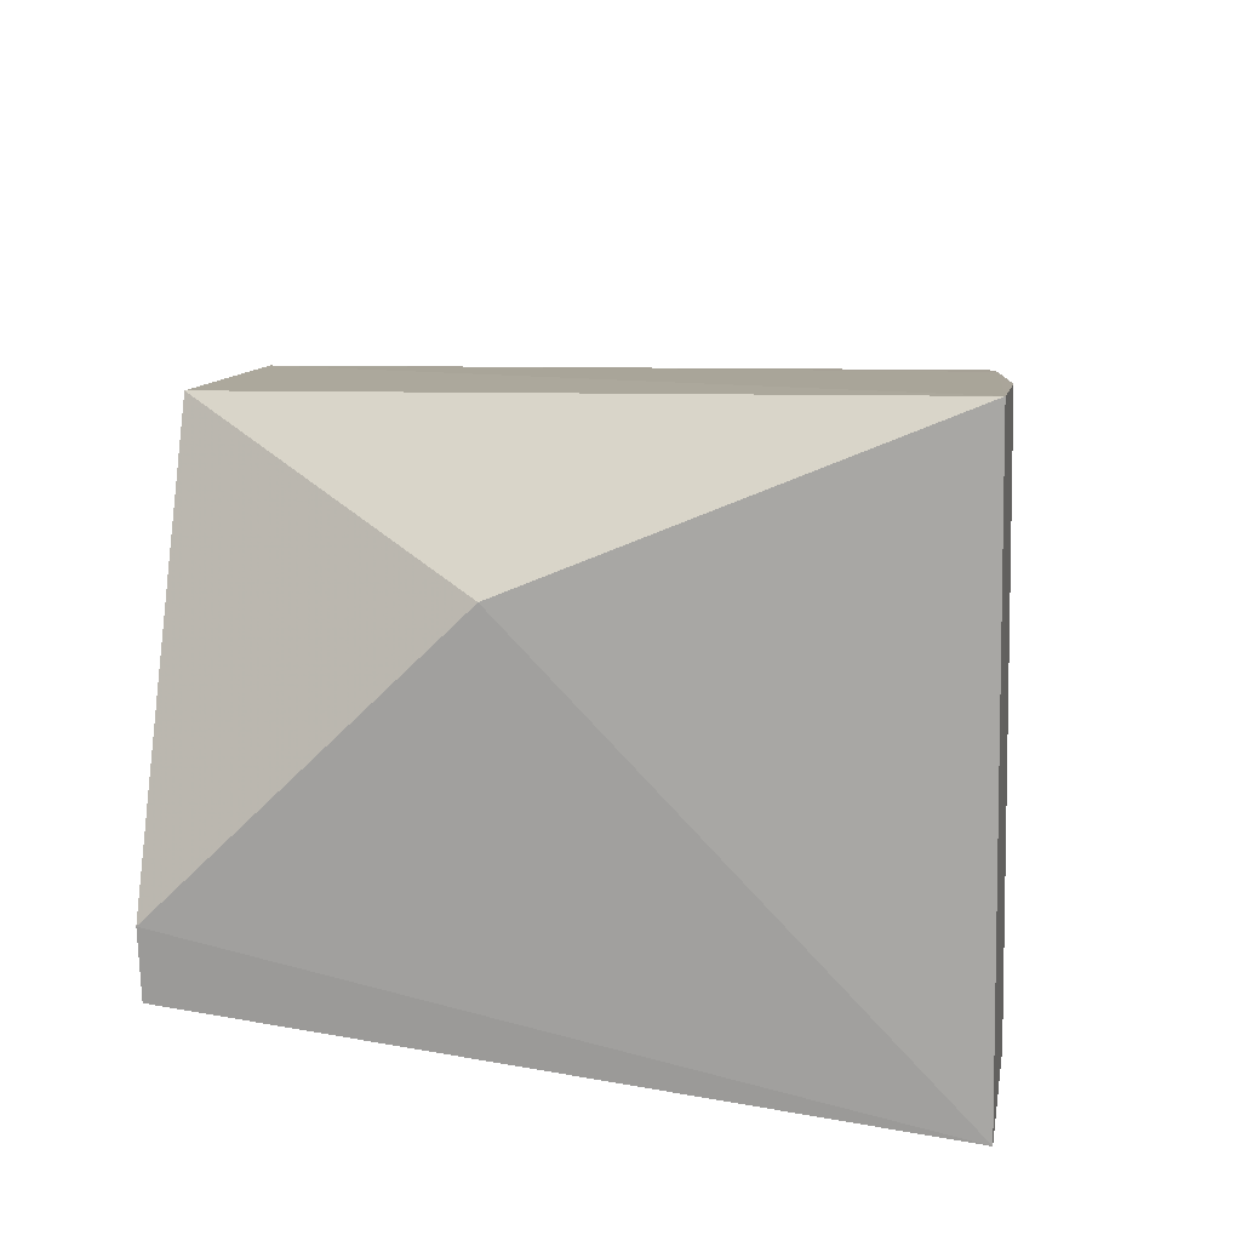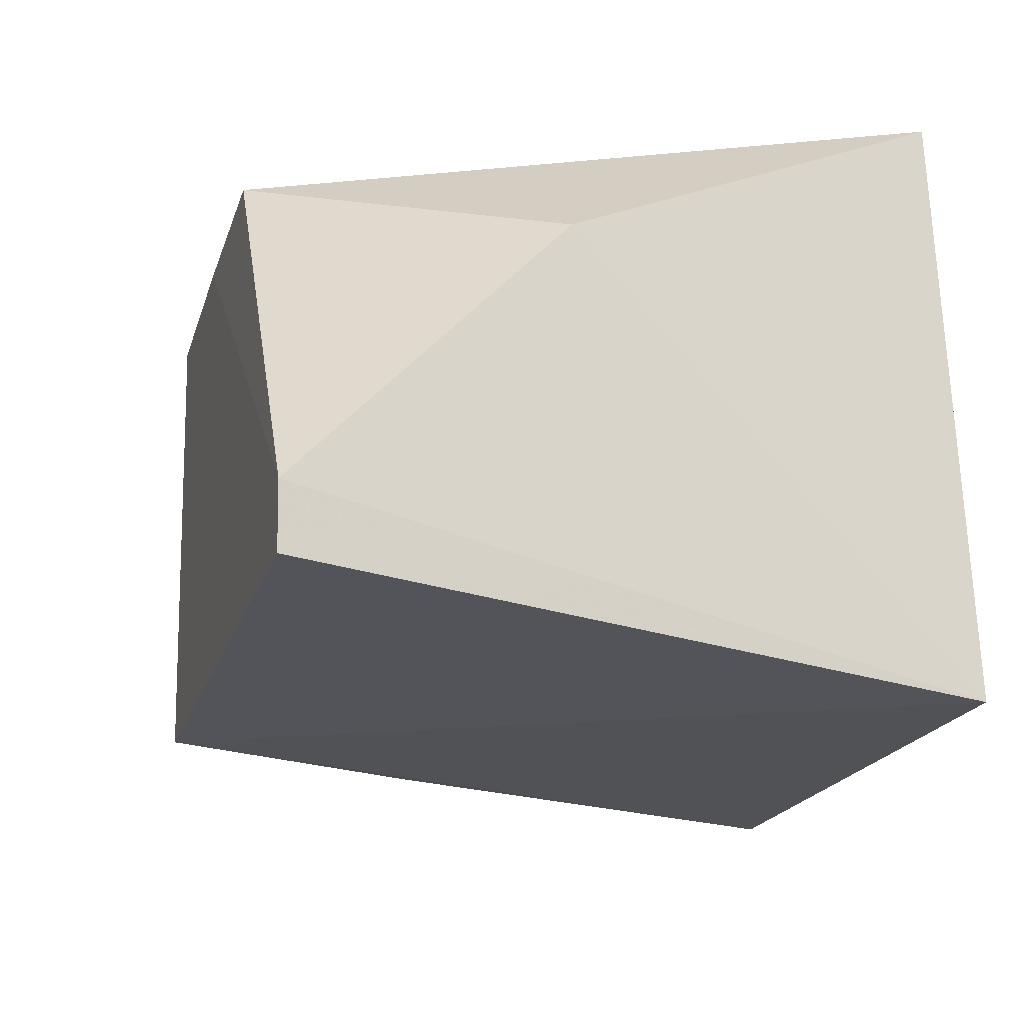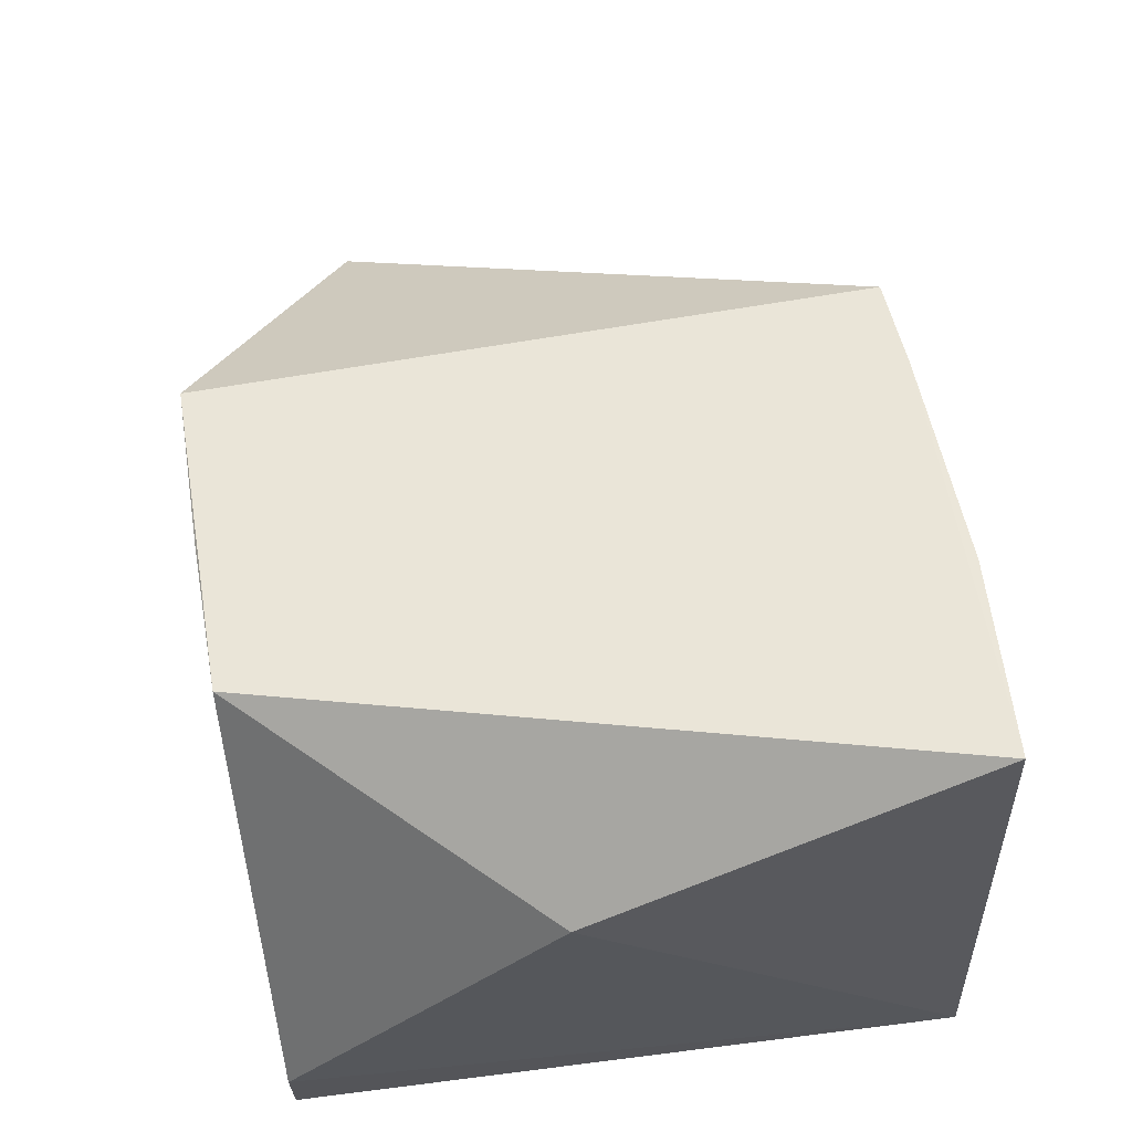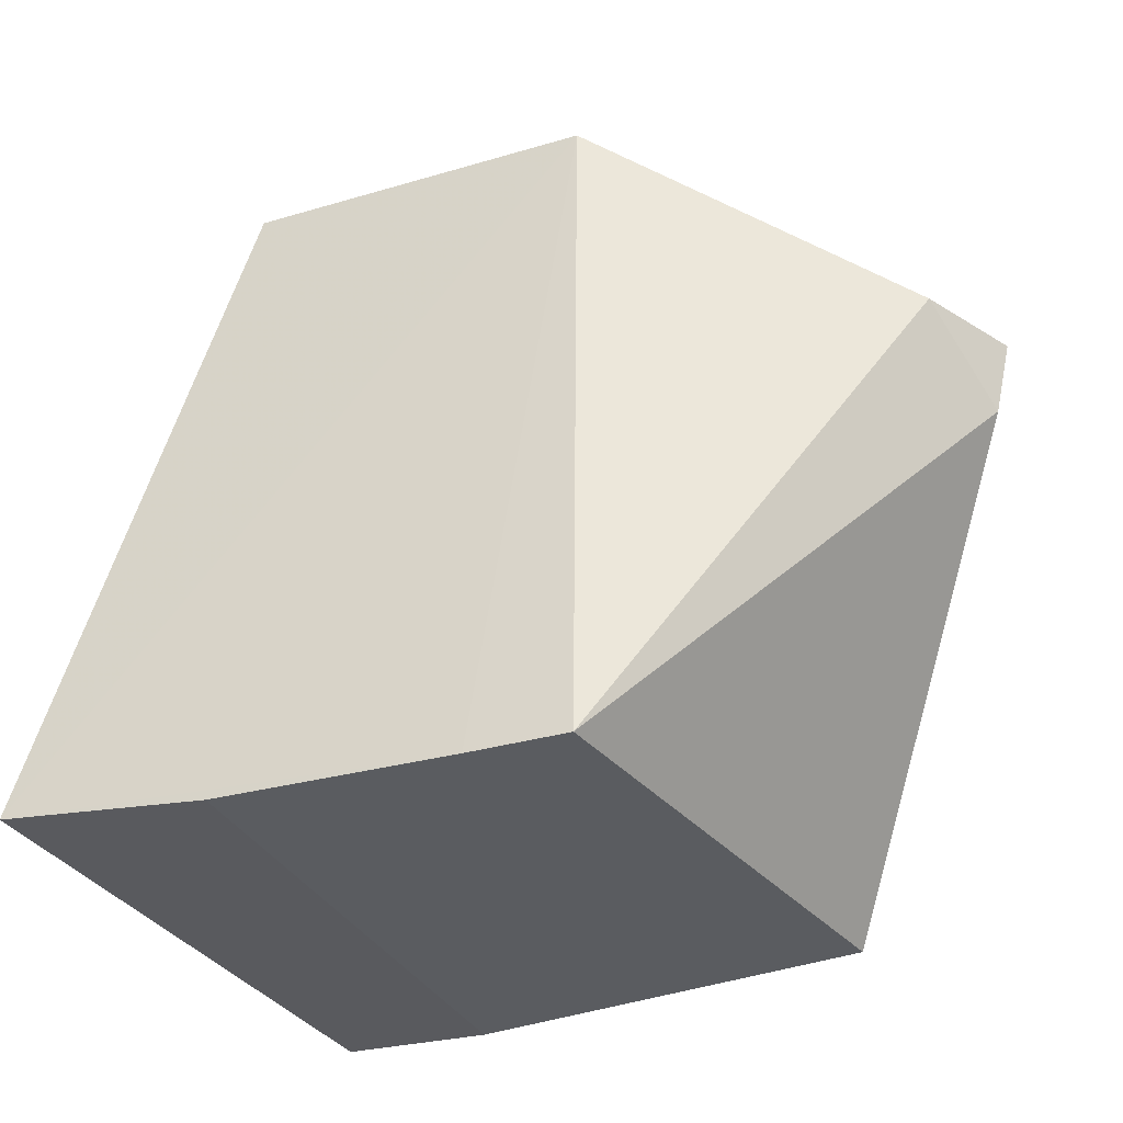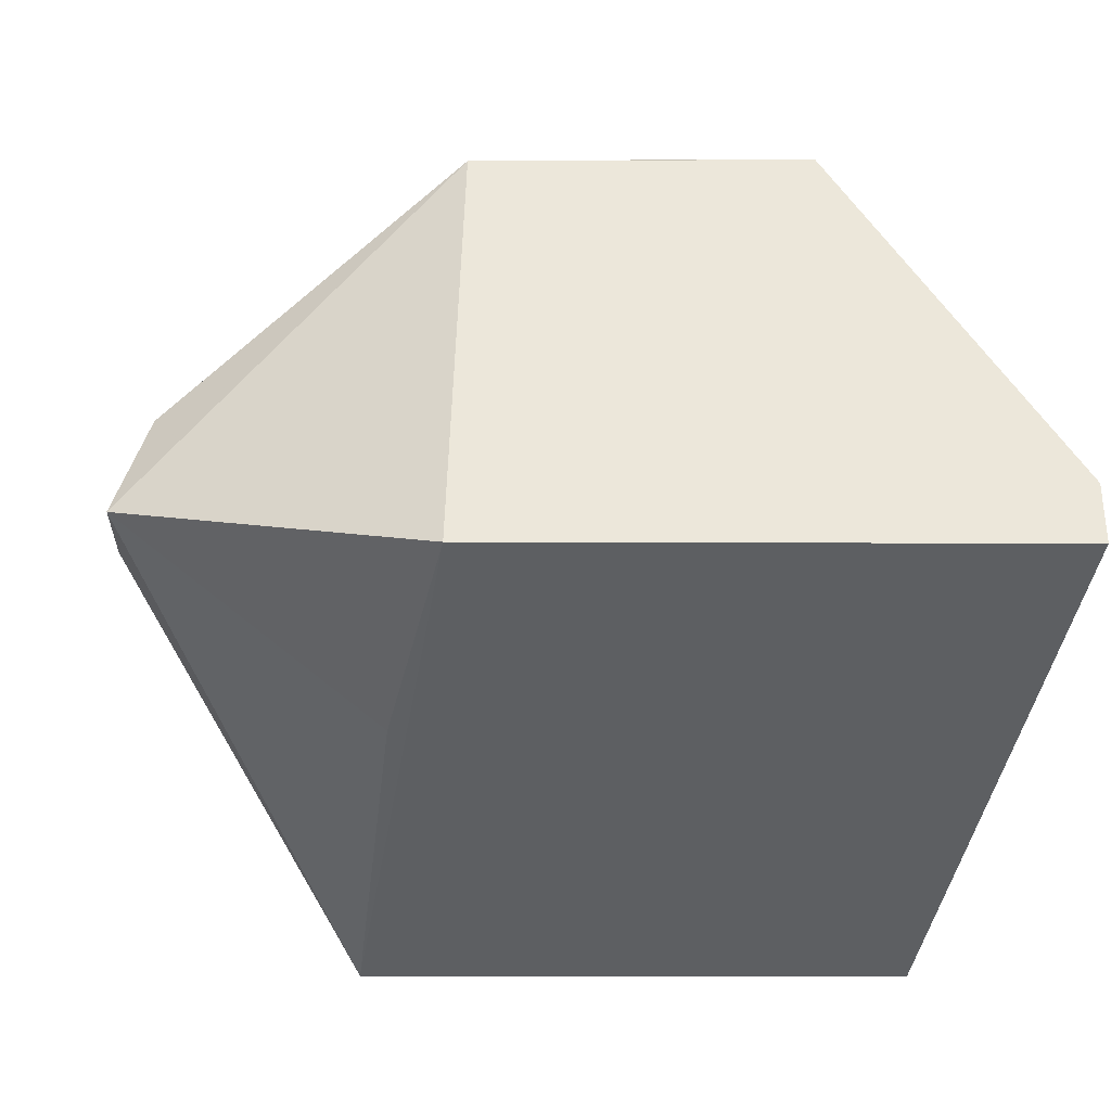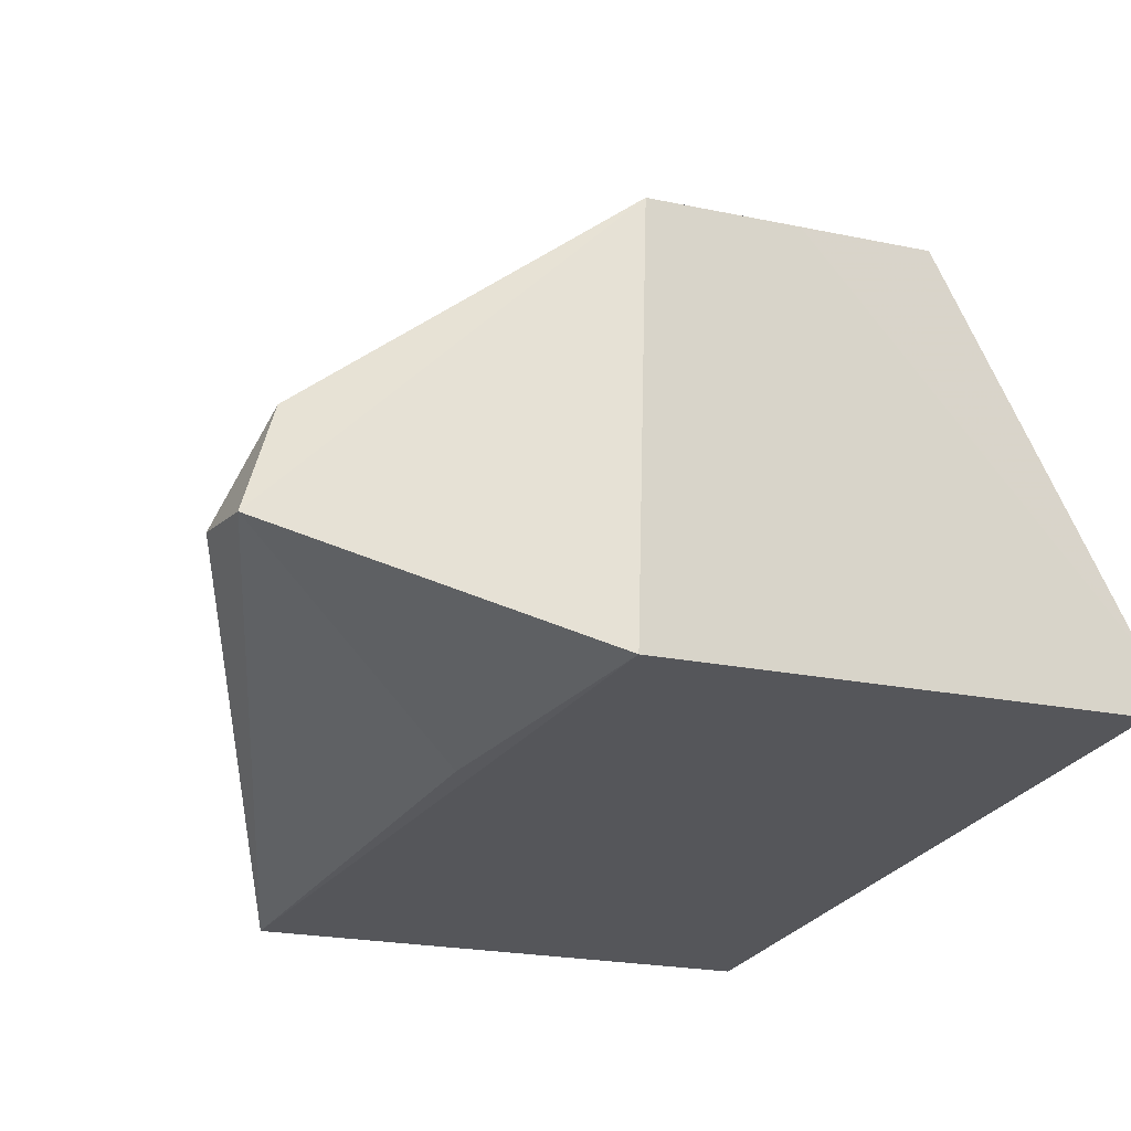
<metadata>
{"format":"obj","ext":"obj","renderer":"f3d","projection":"perspective","resolution":1024,"background":"white","views":[{"elev":19.0,"azim":94.9,"up":"+Y"},{"elev":-15.3,"azim":73.5,"up":"+Y"},{"elev":62.7,"azim":80.3,"up":"+Y"},{"elev":-32.7,"azim":-147.8,"up":"+Z"},{"elev":-36.0,"azim":-9.5,"up":"+Y"},{"elev":-24.5,"azim":-33.5,"up":"+Y"}]}
</metadata>
<code>
v 0.0267 0.03085 0.238
v 0.03837 0.009669 0.2379
v 0.0365 0.0338 0.2061
v 0.01015 0.02833 0.2054
v -0.00438 0.01223 0.2296
v 0.03841 0.005068 0.2054
v 0.01015 0.02786 0.2381
v 0.03797 0.02611 0.2248
v 0.02649 0.03176 0.2053
v 0.00974 0.002864 0.2051
v -0.002806 0.01766 0.2295
v 0.009622 0.00631 0.2379
v 0.01883 0.02931 0.2381
v 0.03842 0.01292 0.238
v 0.03015 0.004839 0.2046
v 0.0149 0.0294 0.2053
v -0.003832 0.01305 0.2255
v 0.008805 0.004997 0.2252
f 7 1 3
f 8 3 1
f 8 6 3
f 11 7 4
f 11 5 7
f 12 7 5
f 12 10 6
f 12 6 2
f 13 1 7
f 14 8 1
f 14 2 6
f 14 6 8
f 14 1 13
f 14 12 2
f 14 13 7
f 14 7 12
f 15 9 3
f 15 3 6
f 15 6 10
f 16 7 3
f 16 3 9
f 16 4 7
f 16 9 15
f 16 15 10
f 16 10 4
f 17 10 5
f 17 4 10
f 17 11 4
f 17 5 11
f 18 12 5
f 18 5 10
f 18 10 12

</code>
